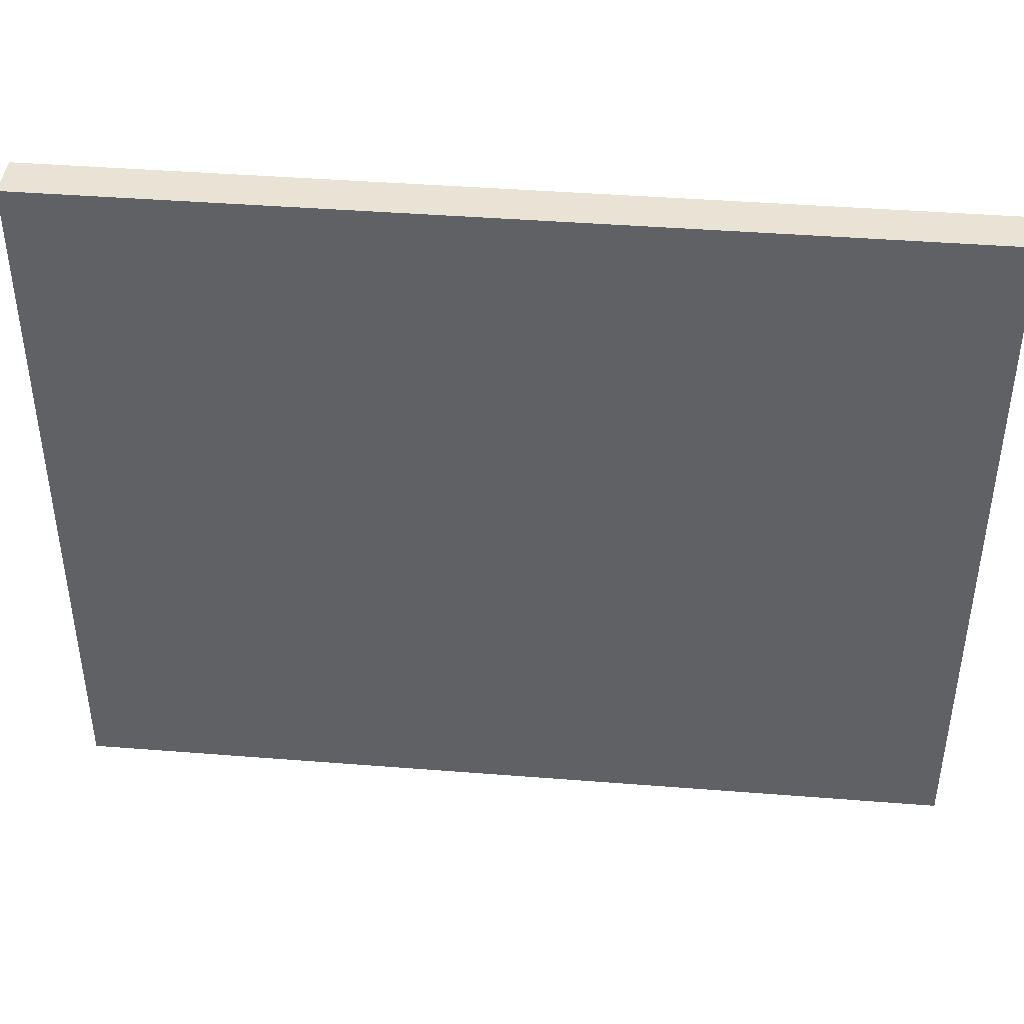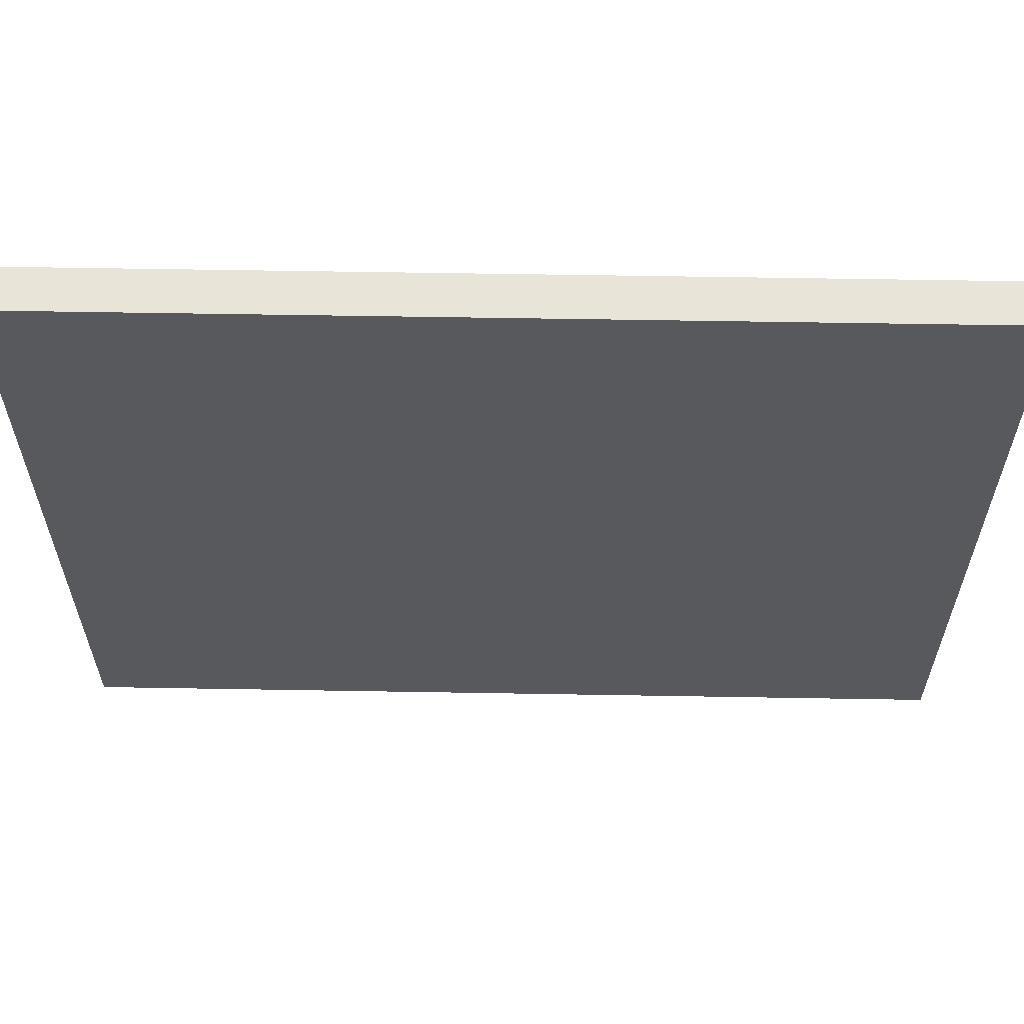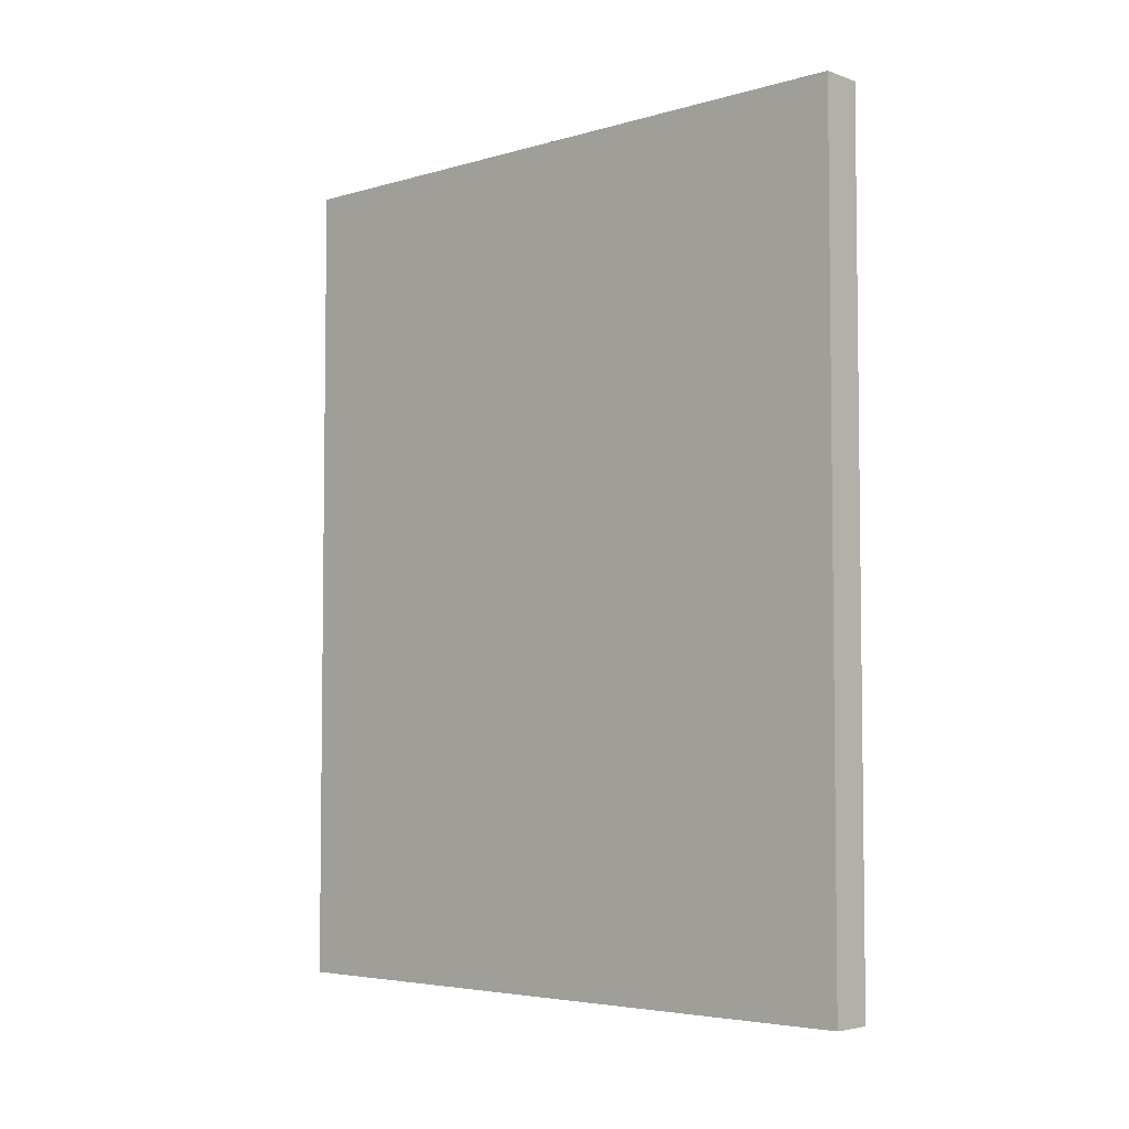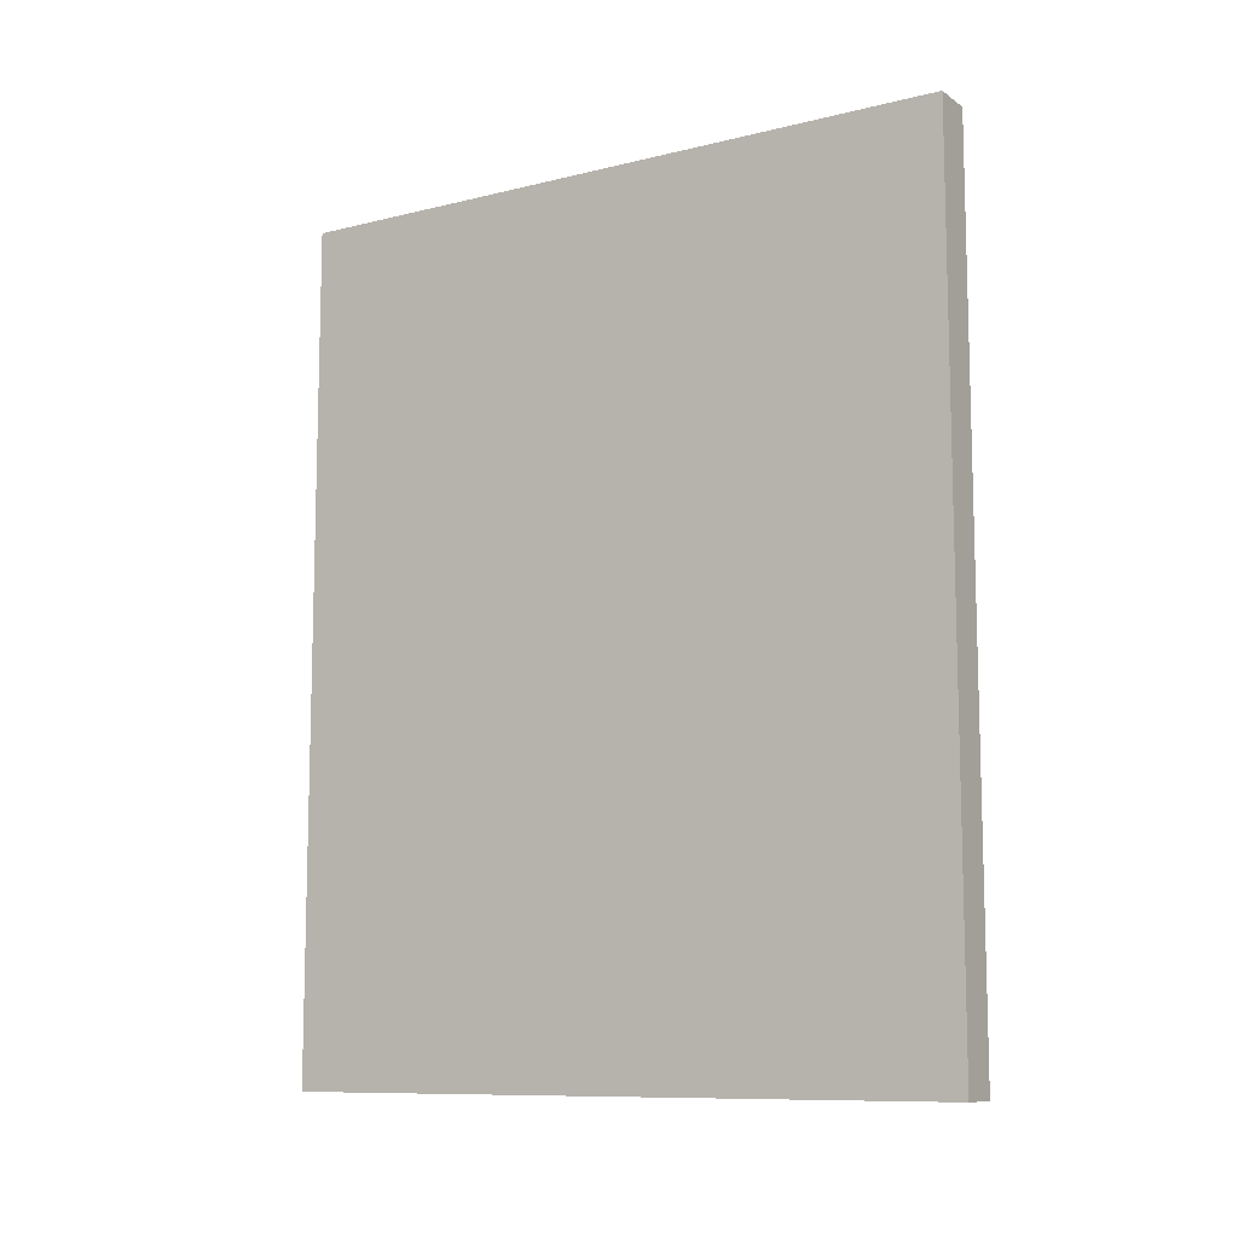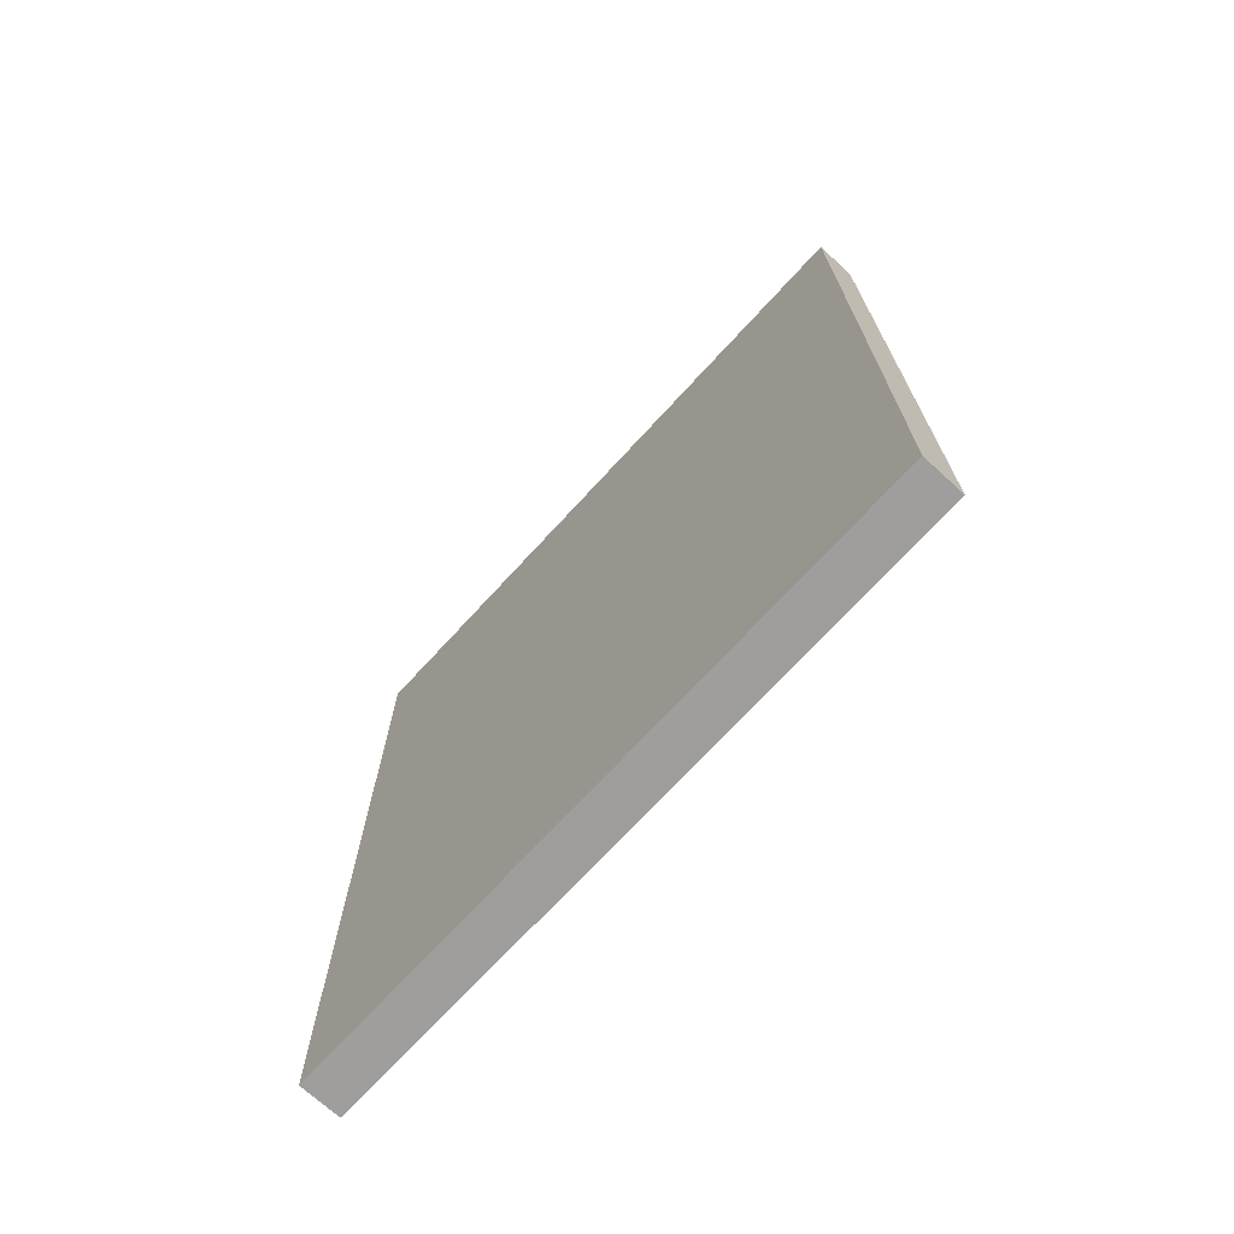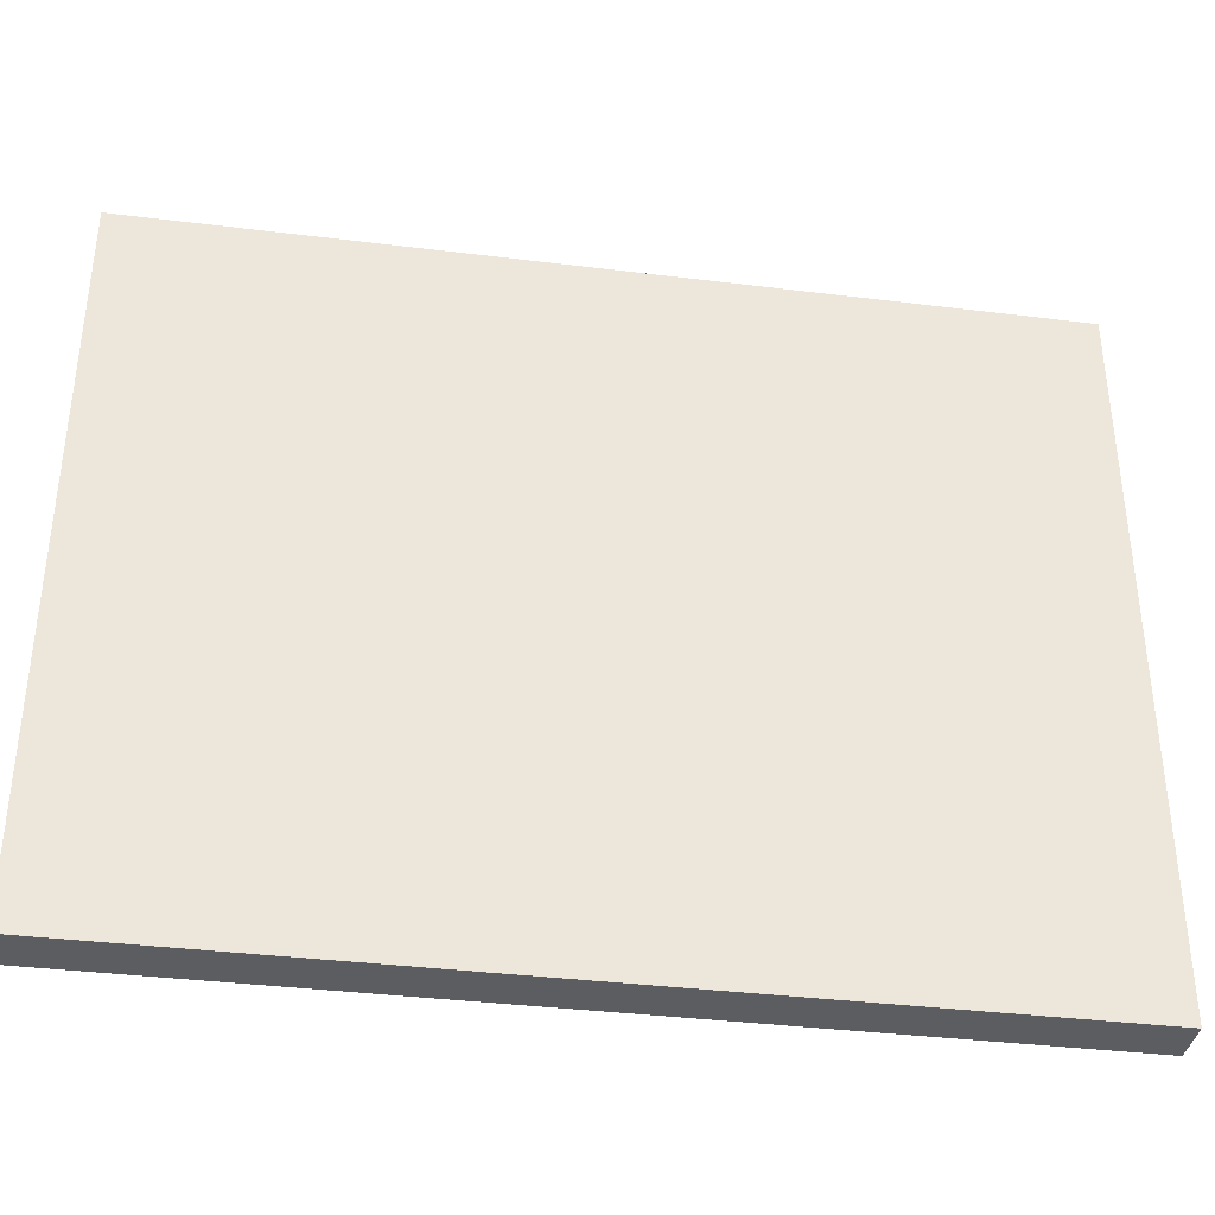
<metadata>
{"format":"obj","ext":"obj","renderer":"f3d","projection":"perspective","resolution":1024,"background":"white","views":[{"elev":42.2,"azim":95.4,"up":"+Z"},{"elev":59.9,"azim":-89.0,"up":"+Z"},{"elev":-4.6,"azim":-47.5,"up":"+Y"},{"elev":-10.2,"azim":121.9,"up":"+Y"},{"elev":-71.1,"azim":137.5,"up":"+Y"},{"elev":-36.9,"azim":-99.1,"up":"+Z"}]}
</metadata>
<code>
o Cube
v 0.25 5 -4
v 0.25 -5 -4
v 0.25 5 4
v 0.25 -5 4
v -0.25 5 -4
v -0.25 -5 -4
v -0.25 5 4
v -0.25 -5 4
f 1 5 7 3
f 4 3 7 8
f 8 7 5 6
f 6 2 4 8
f 2 1 3 4
f 6 5 1 2

</code>
